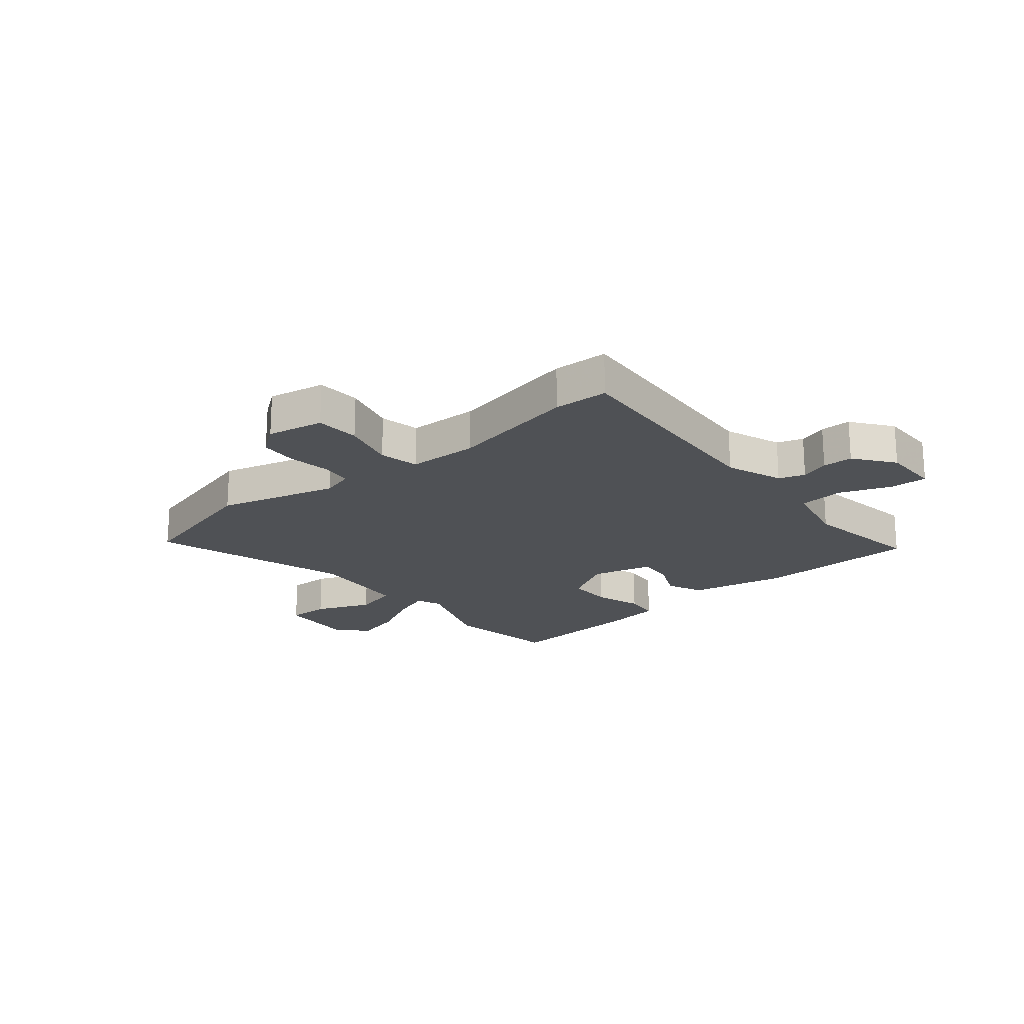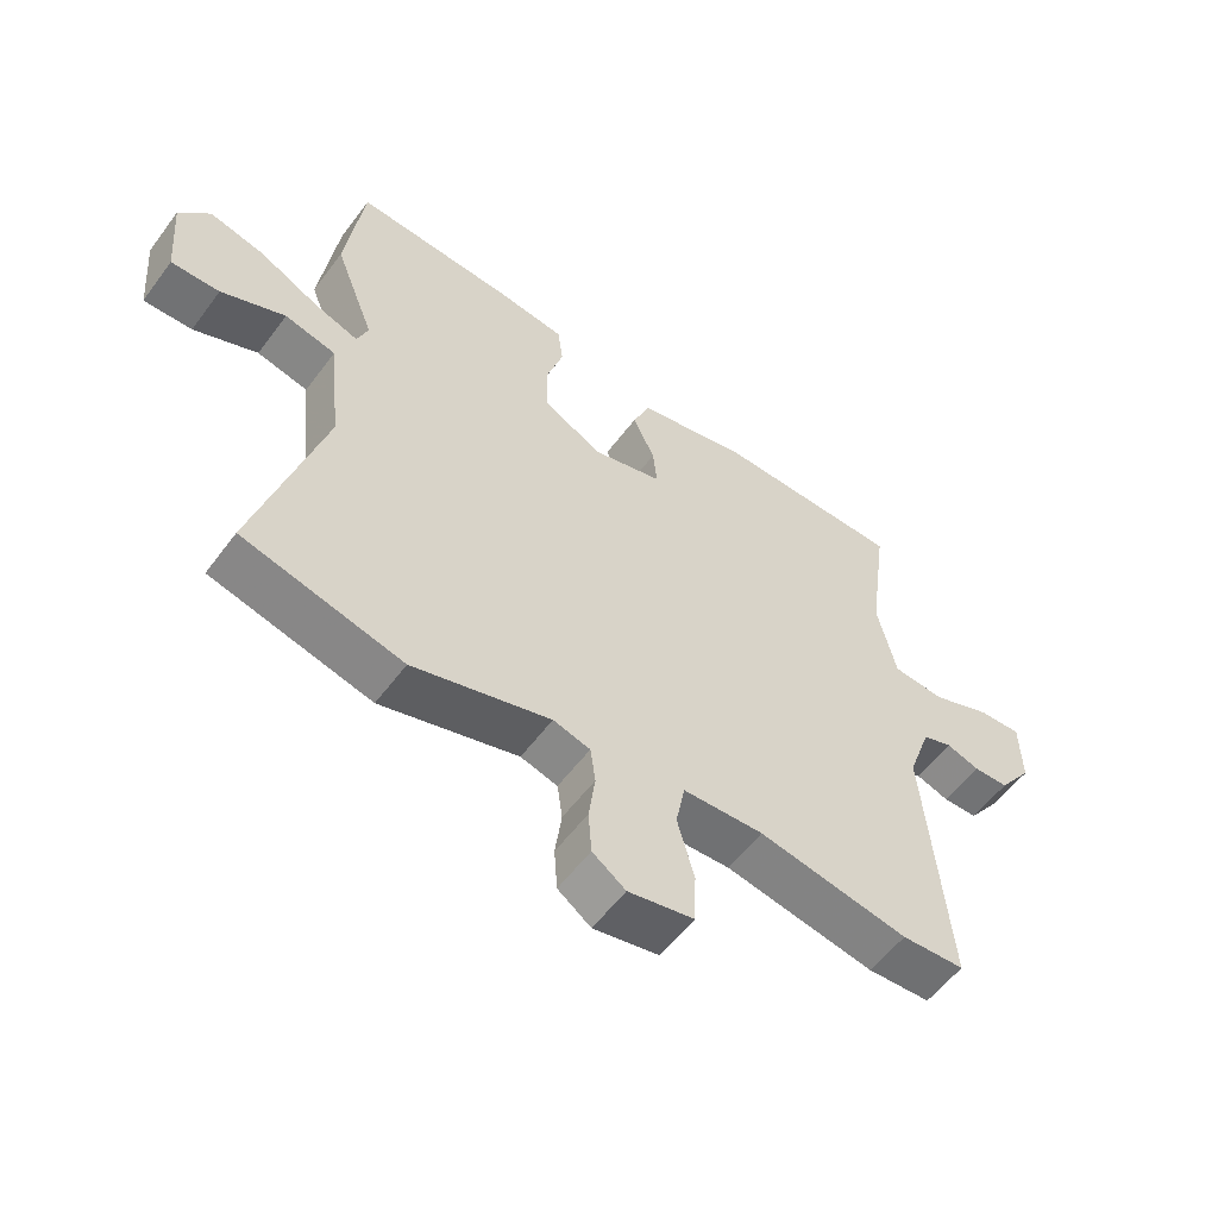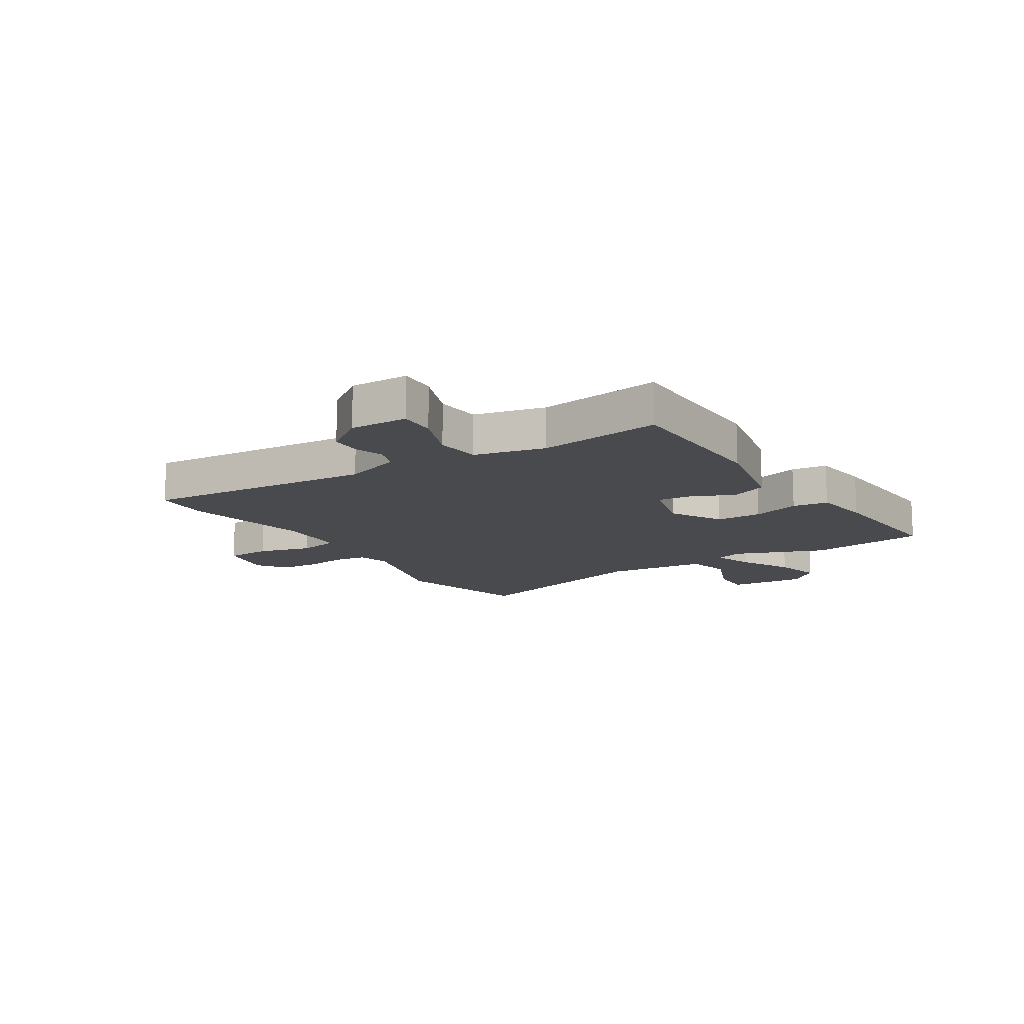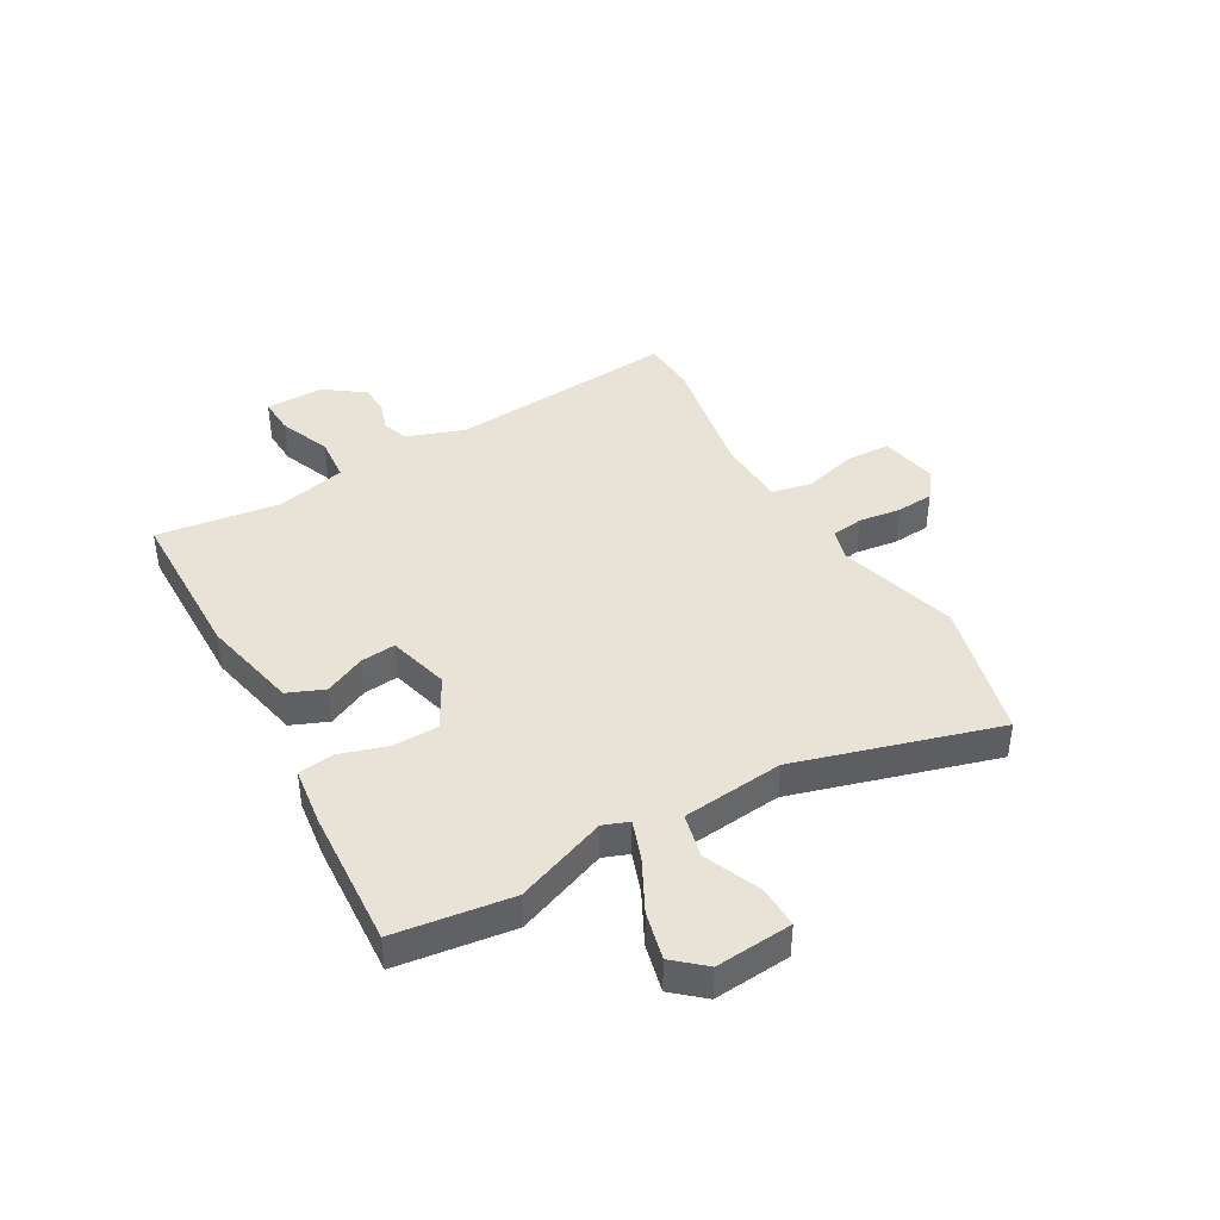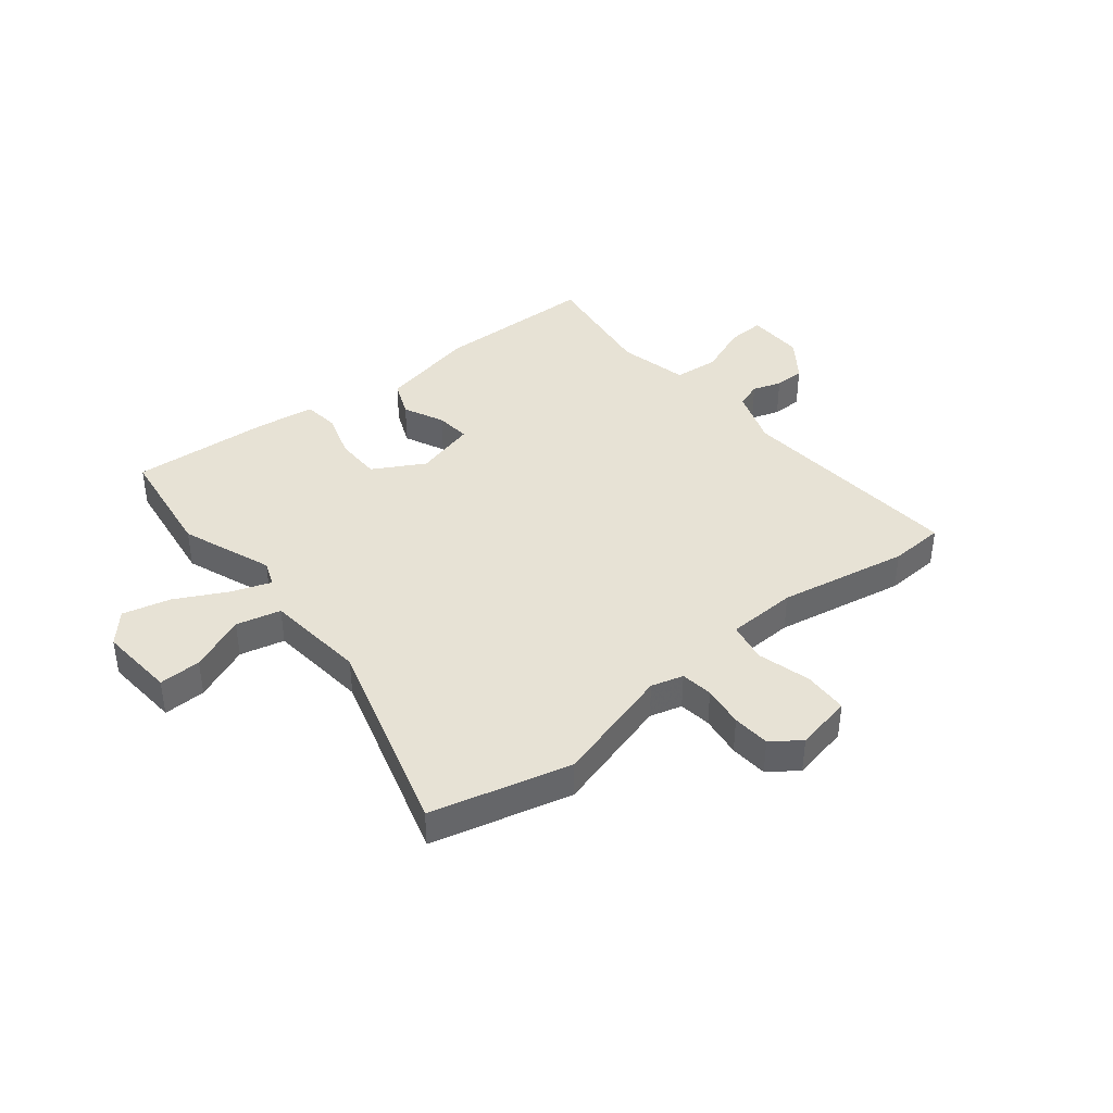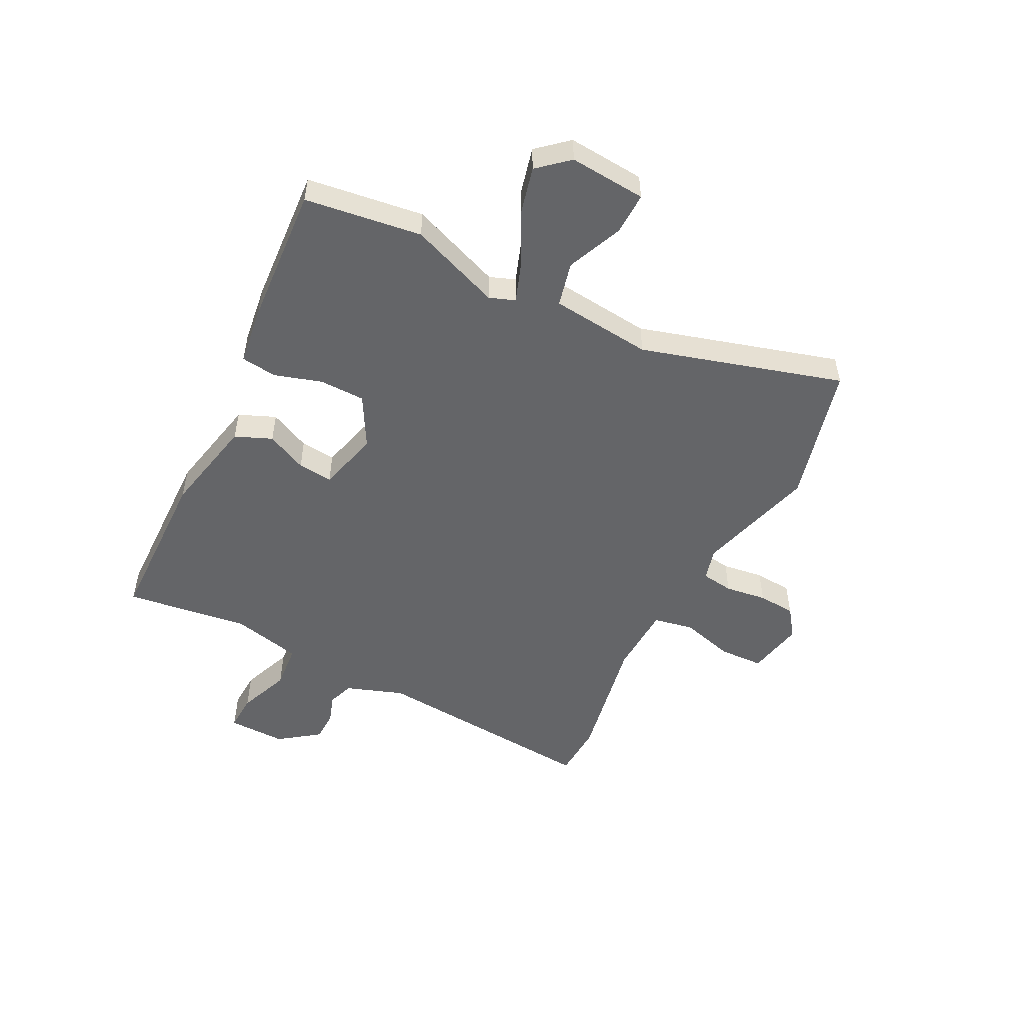
<metadata>
{"format":"obj","ext":"obj","renderer":"f3d","projection":"perspective","resolution":1024,"background":"white","views":[{"elev":-20.0,"azim":-139.6,"up":"+Y"},{"elev":-56.3,"azim":143.9,"up":"+Z"},{"elev":-13.3,"azim":-57.6,"up":"+Y"},{"elev":41.5,"azim":60.2,"up":"+Y"},{"elev":40.3,"azim":141.2,"up":"+Y"},{"elev":-51.5,"azim":63.1,"up":"+Y"}]}
</metadata>
<code>
v -0.426 0.07 -0.504
v -0.523 0.07 -0.499
v -0.489 0.07 -0.091
v -0.525 0.07 0.011
v -0.571 0.07 0.027
v -0.622 0.07 0.01
v -0.676 0.07 0.011
v -0.728 0.07 0.082
v -0.726 0.07 0.185
v -0.66 0.07 0.182
v -0.568 0.07 0.146
v -0.488 0.07 0.153
v -0.459 0.07 0.278
v -0.489 0.07 0.496
v -0.202 0.07 0.501
v -0.028 0.07 0.464
v -0.001 0.07 0.399
v -0.035 0.07 0.327
v -0.041 0.07 0.265
v 0.068 0.07 0.236
v 0.159 0.07 0.287
v 0.16 0.07 0.368
v 0.134 0.07 0.452
v 0.142 0.07 0.515
v 0.247 0.07 0.529
v 0.494 0.07 0.545
v 0.522 0.07 0.338
v 0.46 0.07 0.176
v 0.477 0.07 0.131
v 0.547 0.07 0.156
v 0.638 0.07 0.203
v 0.723 0.07 0.224
v 0.77 0.07 0.17
v 0.759 0.07 0.034
v 0.684 0.07 0.036
v 0.585 0.07 0.078
v 0.506 0.07 0.059
v 0.487 0.07 -0.121
v 0.591 0.07 -0.477
v 0.344 0.07 -0.54
v 0.132 0.07 -0.48
v 0.075 0.07 -0.496
v 0.067 0.07 -0.553
v 0.077 0.07 -0.627
v 0.072 0.07 -0.694
v 0.021 0.07 -0.731
v -0.08 0.07 -0.711
v -0.083 0.07 -0.632
v -0.057 0.07 -0.537
v -0.071 0.07 -0.466
v -0.195 0.07 -0.461
v -0.426 0 -0.504
v -0.523 0 -0.499
v -0.489 0 -0.091
v -0.525 0 0.011
v -0.571 0 0.027
v -0.622 0 0.01
v -0.676 0 0.011
v -0.728 0 0.082
v -0.726 0 0.185
v -0.66 0 0.182
v -0.568 0 0.146
v -0.488 0 0.153
v -0.459 0 0.278
v -0.489 0 0.496
v -0.202 0 0.501
v -0.028 0 0.464
v -0.001 0 0.399
v -0.035 0 0.327
v -0.041 0 0.265
v 0.068 0 0.236
v 0.159 0 0.287
v 0.16 0 0.368
v 0.134 0 0.452
v 0.142 0 0.515
v 0.247 0 0.529
v 0.494 0 0.545
v 0.522 0 0.338
v 0.46 0 0.176
v 0.477 0 0.131
v 0.547 0 0.156
v 0.638 0 0.203
v 0.723 0 0.224
v 0.77 0 0.17
v 0.759 0 0.034
v 0.684 0 0.036
v 0.585 0 0.078
v 0.506 0 0.059
v 0.487 0 -0.121
v 0.591 0 -0.477
v 0.344 0 -0.54
v 0.132 0 -0.48
v 0.075 0 -0.496
v 0.067 0 -0.553
v 0.077 0 -0.627
v 0.072 0 -0.694
v 0.021 0 -0.731
v -0.08 0 -0.711
v -0.083 0 -0.632
v -0.057 0 -0.537
v -0.071 0 -0.466
v -0.195 0 -0.461
f 46 47 48 49
f 46 49 50
f 43 44 45 46
f 42 43 46 50
f 41 42 50
f 38 39 40 41
f 37 38 41 50
f 33 34 35 36
f 33 36 37
f 30 31 32 33
f 29 30 33 37
f 25 26 27 28
f 25 28 29
f 22 23 24 25
f 21 22 25 29
f 20 21 29 37
f 15 16 17 18
f 13 14 15 18
f 12 13 18 19
f 8 9 10 11
f 8 11 12
f 5 6 7 8
f 4 5 8 12
f 3 4 12 19
f 51 1 2 3
f 20 37 50 51
f 3 19 20 51
f 100 99 98 97
f 101 100 97
f 97 96 95 94
f 101 97 94 93
f 101 93 92
f 92 91 90 89
f 101 92 89 88
f 87 86 85 84
f 88 87 84
f 84 83 82 81
f 88 84 81 80
f 79 78 77 76
f 80 79 76
f 76 75 74 73
f 80 76 73 72
f 88 80 72 71
f 69 68 67 66
f 69 66 65 64
f 70 69 64 63
f 62 61 60 59
f 63 62 59
f 59 58 57 56
f 63 59 56 55
f 70 63 55 54
f 54 53 52 102
f 102 101 88 71
f 102 71 70 54
f 1 52 53 2
f 2 53 54 3
f 3 54 55 4
f 4 55 56 5
f 5 56 57 6
f 6 57 58 7
f 7 58 59 8
f 8 59 60 9
f 9 60 61 10
f 10 61 62 11
f 11 62 63 12
f 12 63 64 13
f 13 64 65 14
f 14 65 66 15
f 15 66 67 16
f 16 67 68 17
f 17 68 69 18
f 18 69 70 19
f 19 70 71 20
f 20 71 72 21
f 21 72 73 22
f 22 73 74 23
f 23 74 75 24
f 24 75 76 25
f 25 76 77 26
f 26 77 78 27
f 27 78 79 28
f 28 79 80 29
f 29 80 81 30
f 30 81 82 31
f 31 82 83 32
f 32 83 84 33
f 33 84 85 34
f 34 85 86 35
f 35 86 87 36
f 36 87 88 37
f 37 88 89 38
f 38 89 90 39
f 39 90 91 40
f 40 91 92 41
f 41 92 93 42
f 42 93 94 43
f 43 94 95 44
f 44 95 96 45
f 45 96 97 46
f 46 97 98 47
f 47 98 99 48
f 48 99 100 49
f 49 100 101 50
f 50 101 102 51
f 51 102 52 1

</code>
